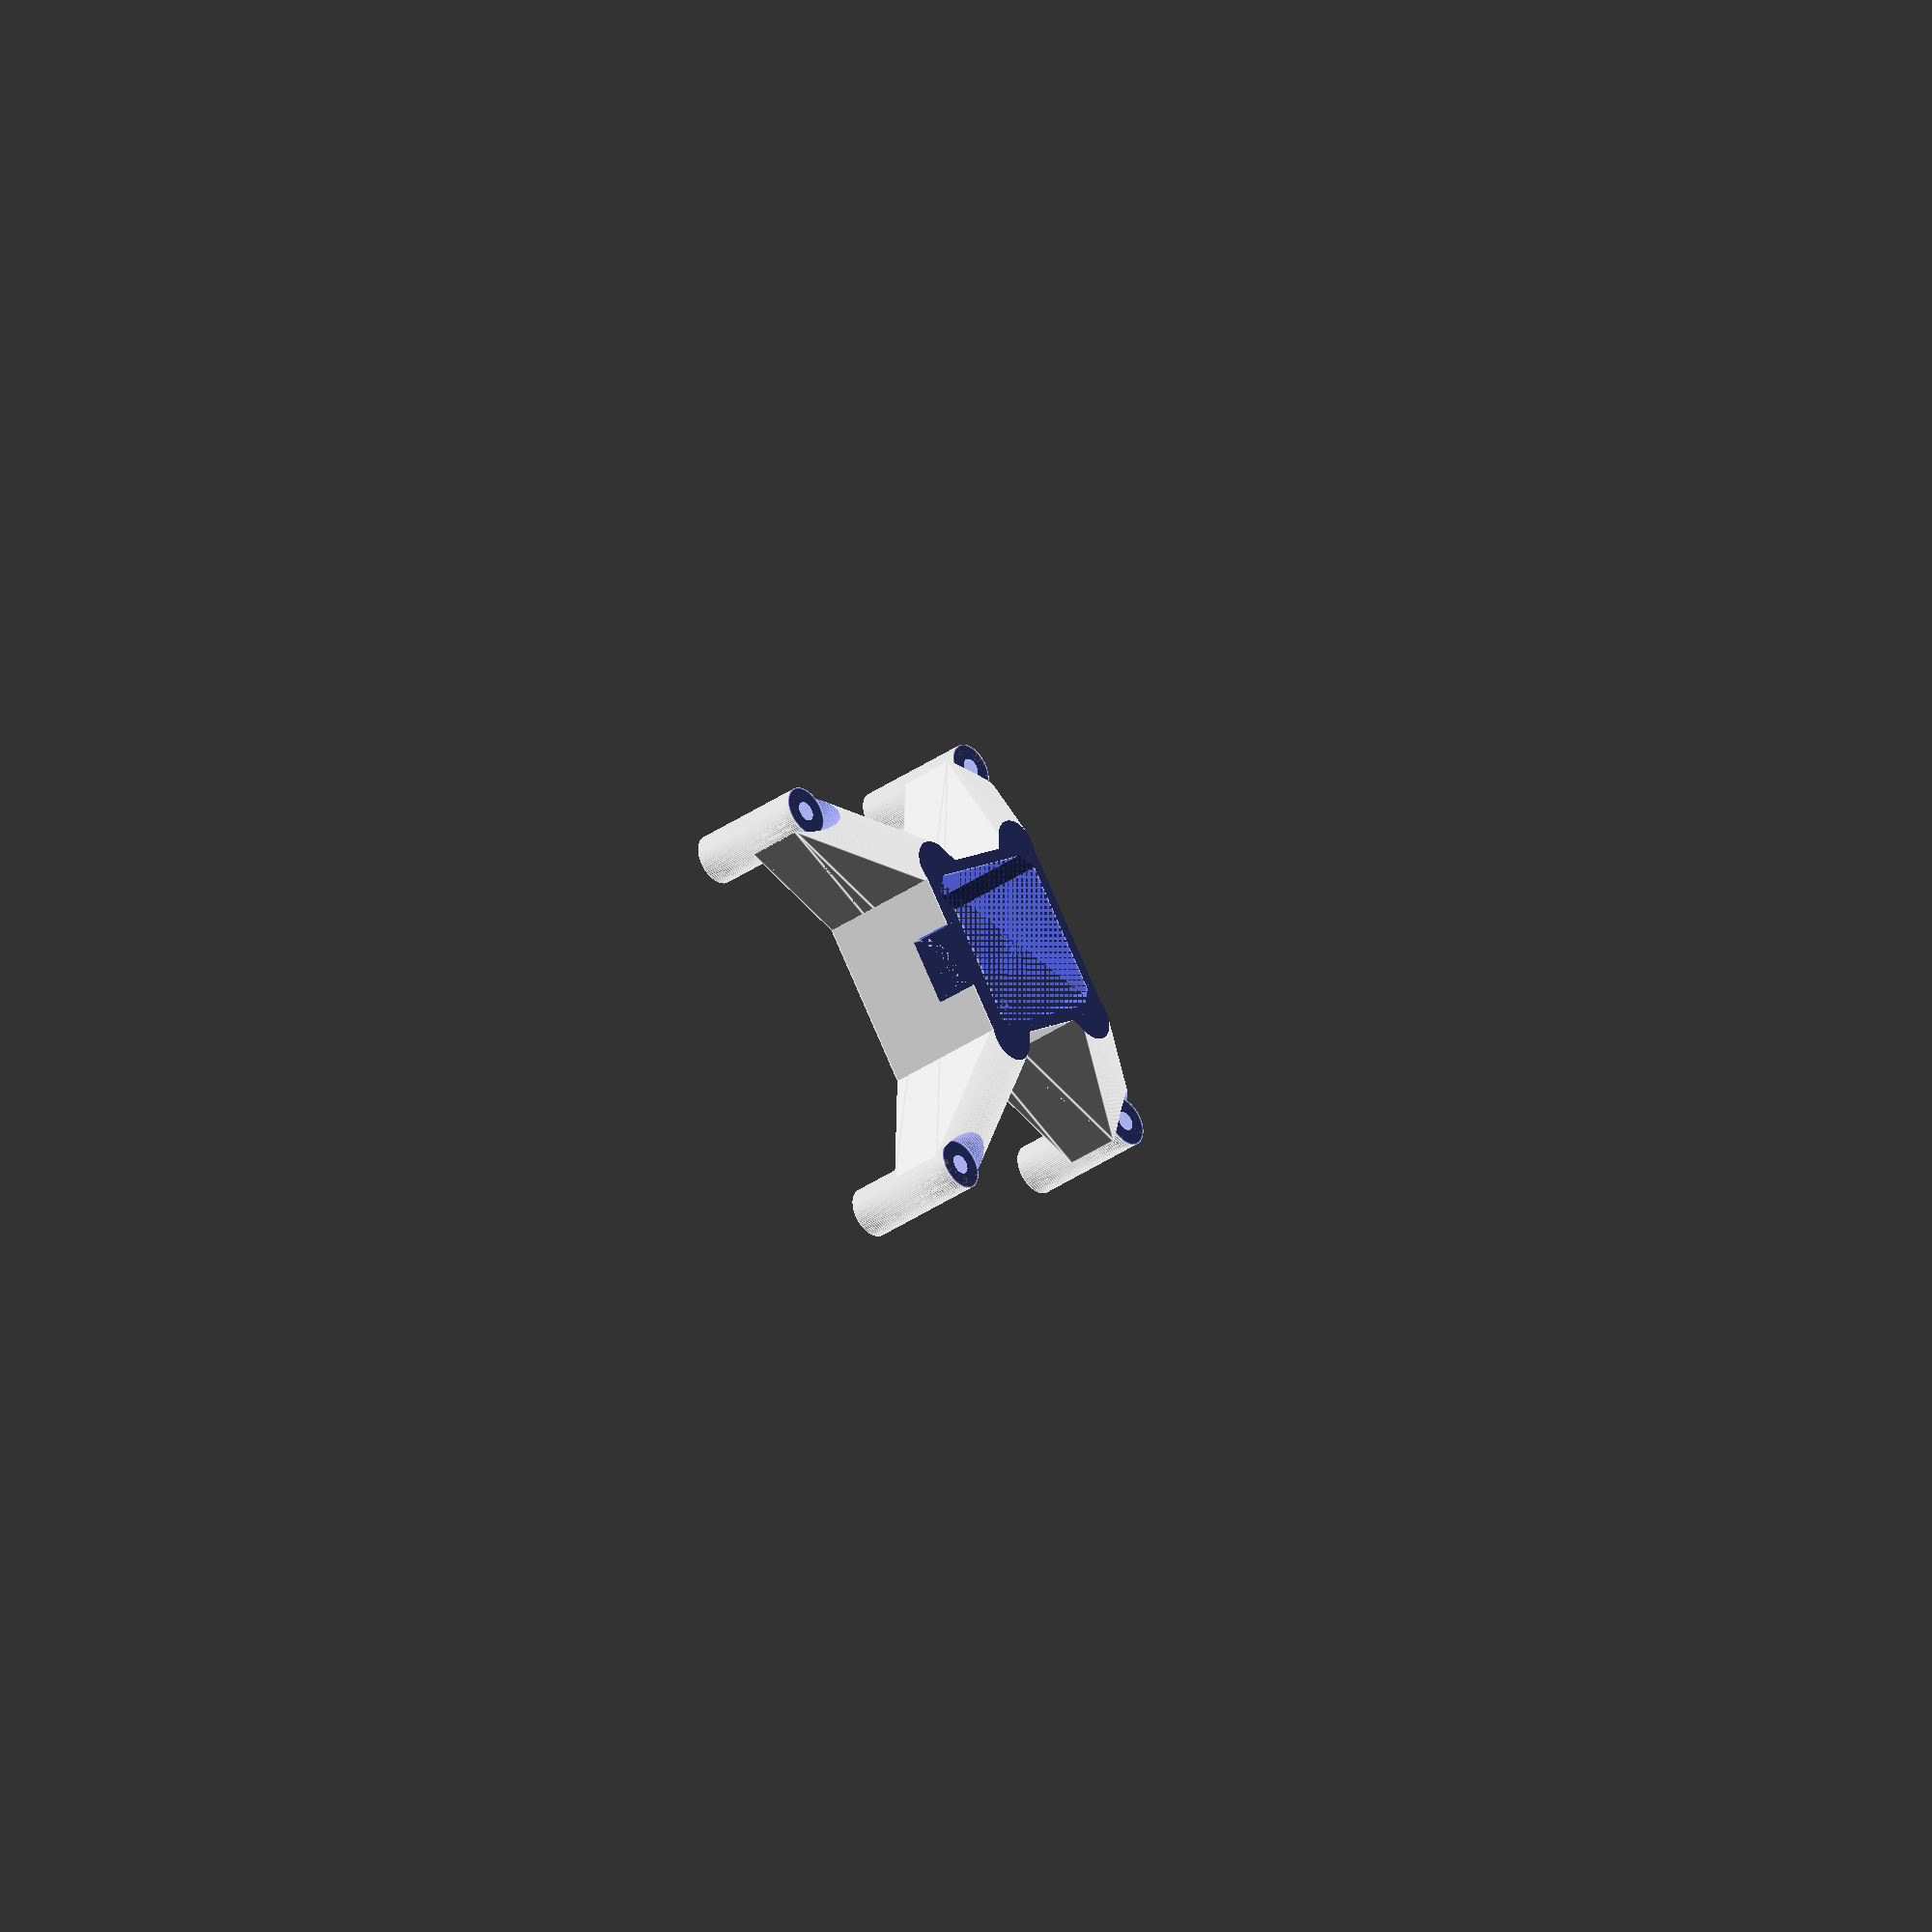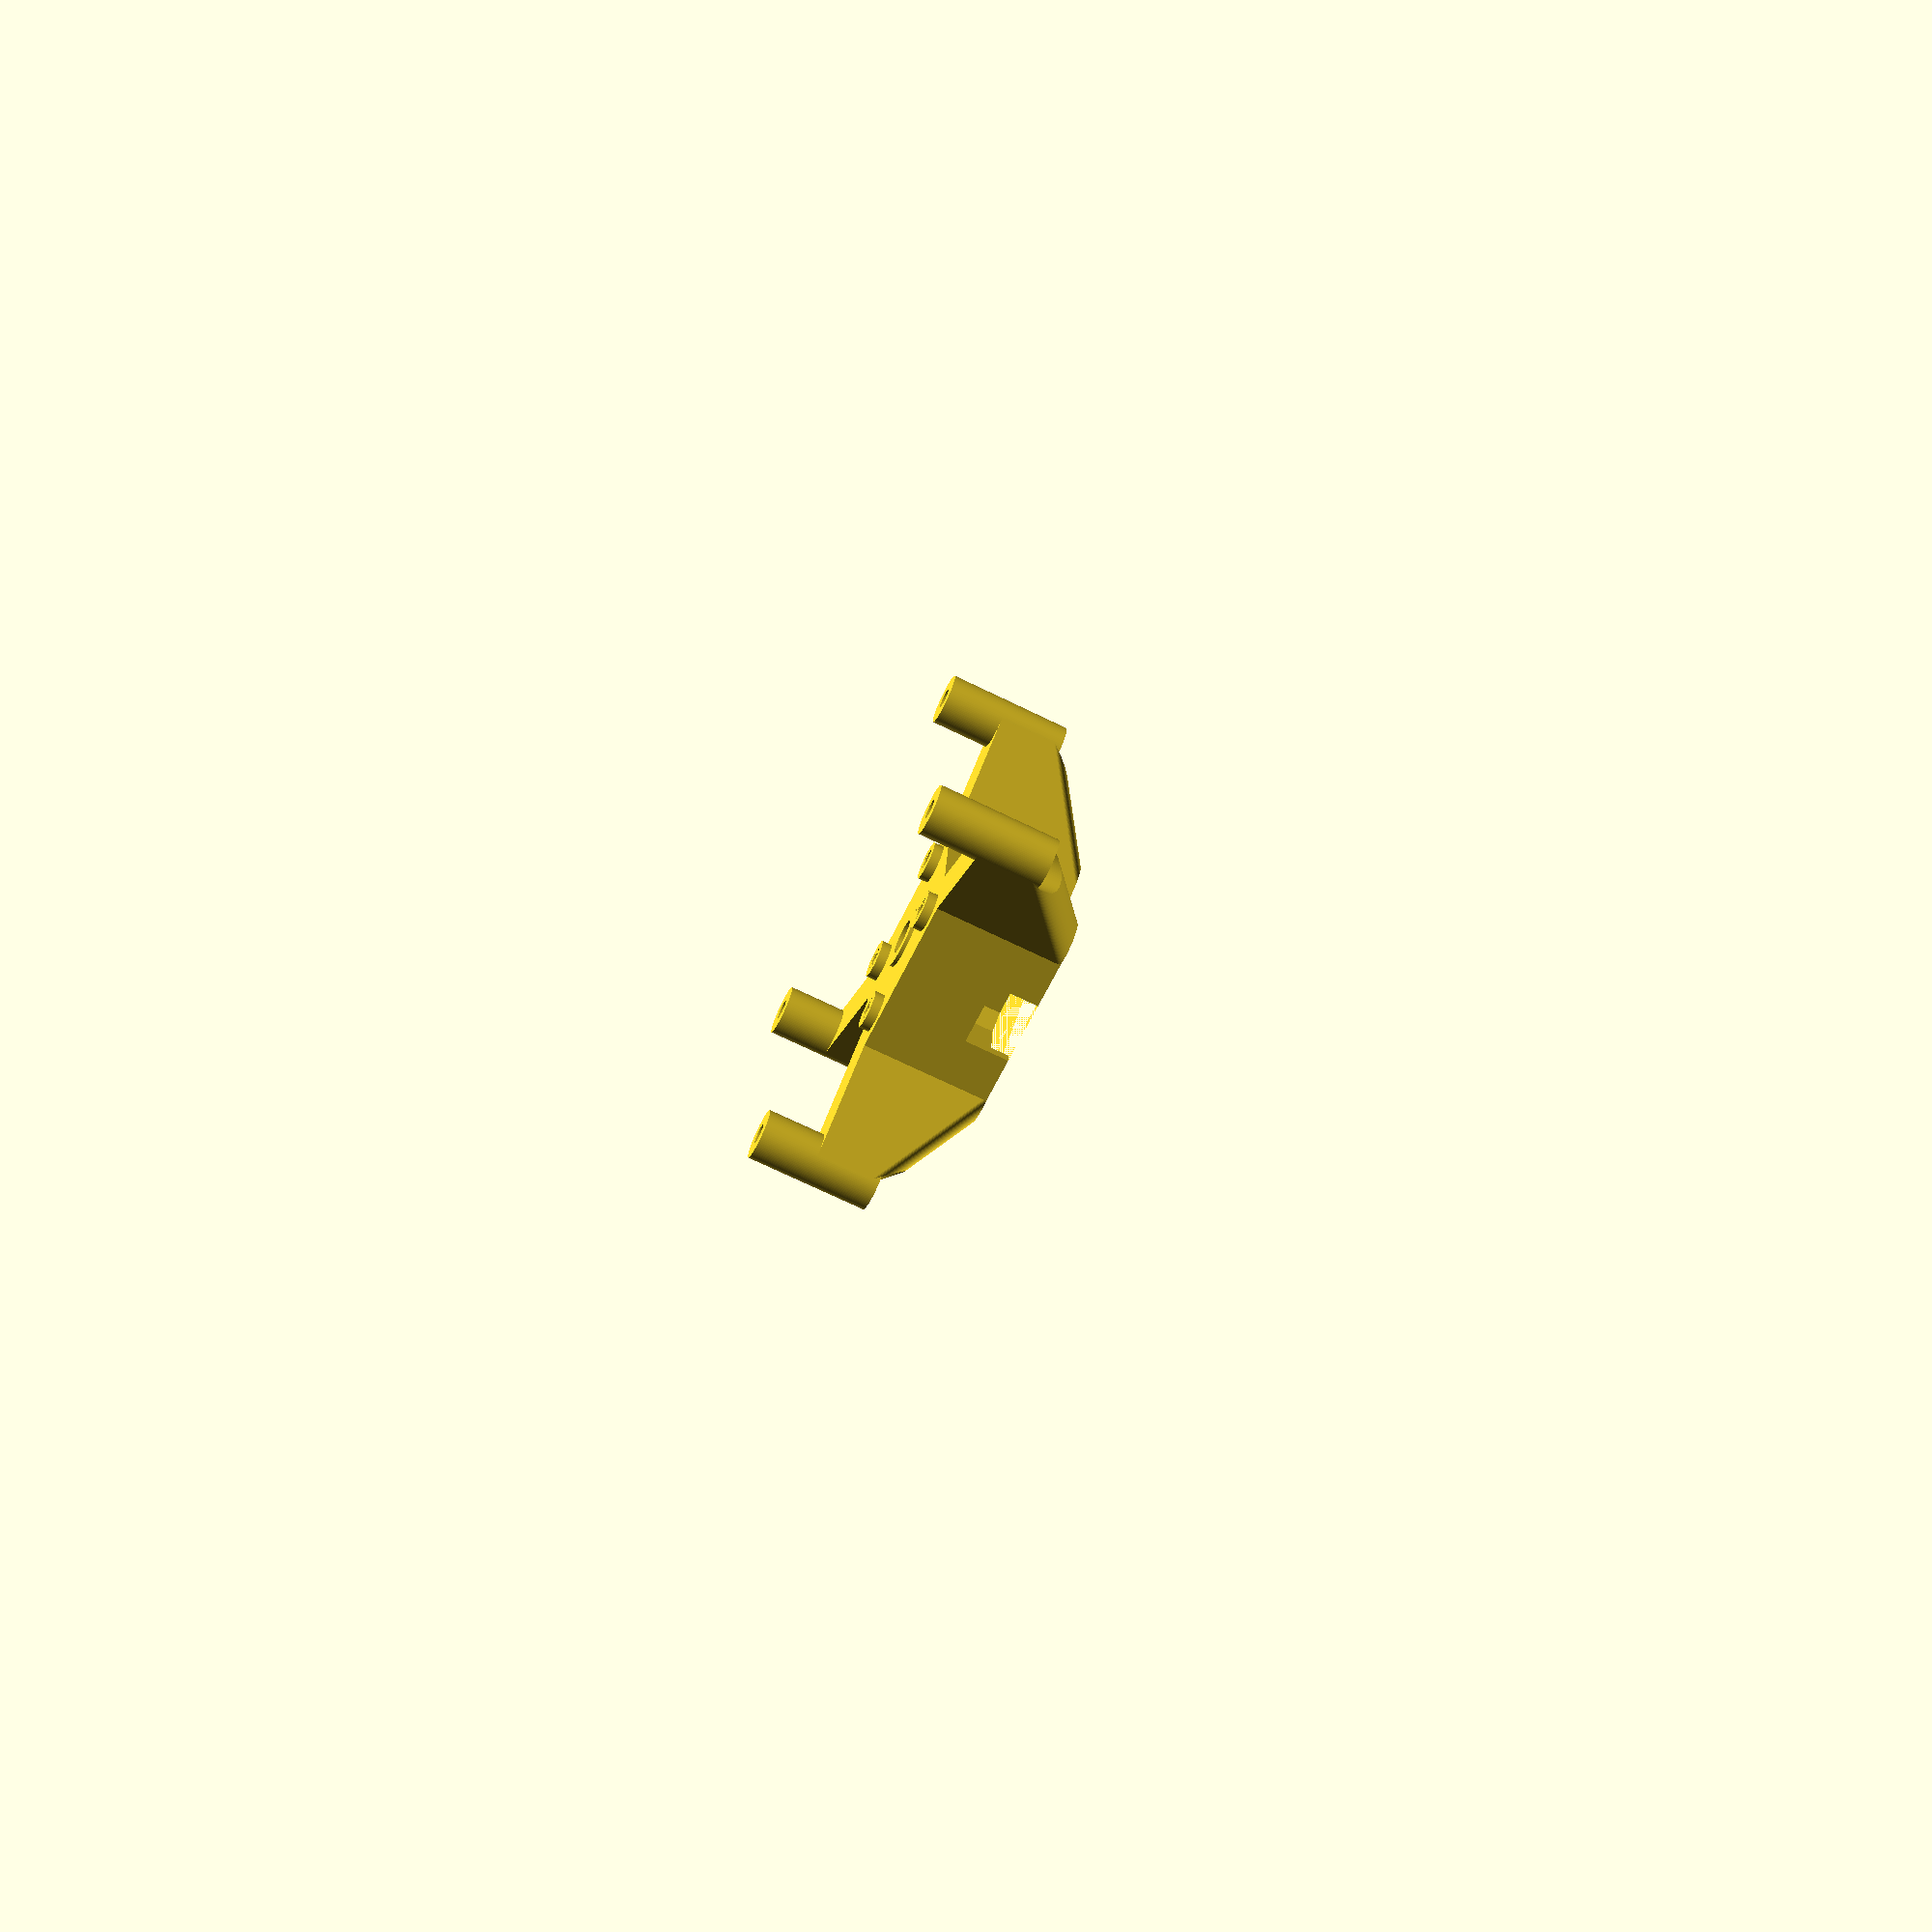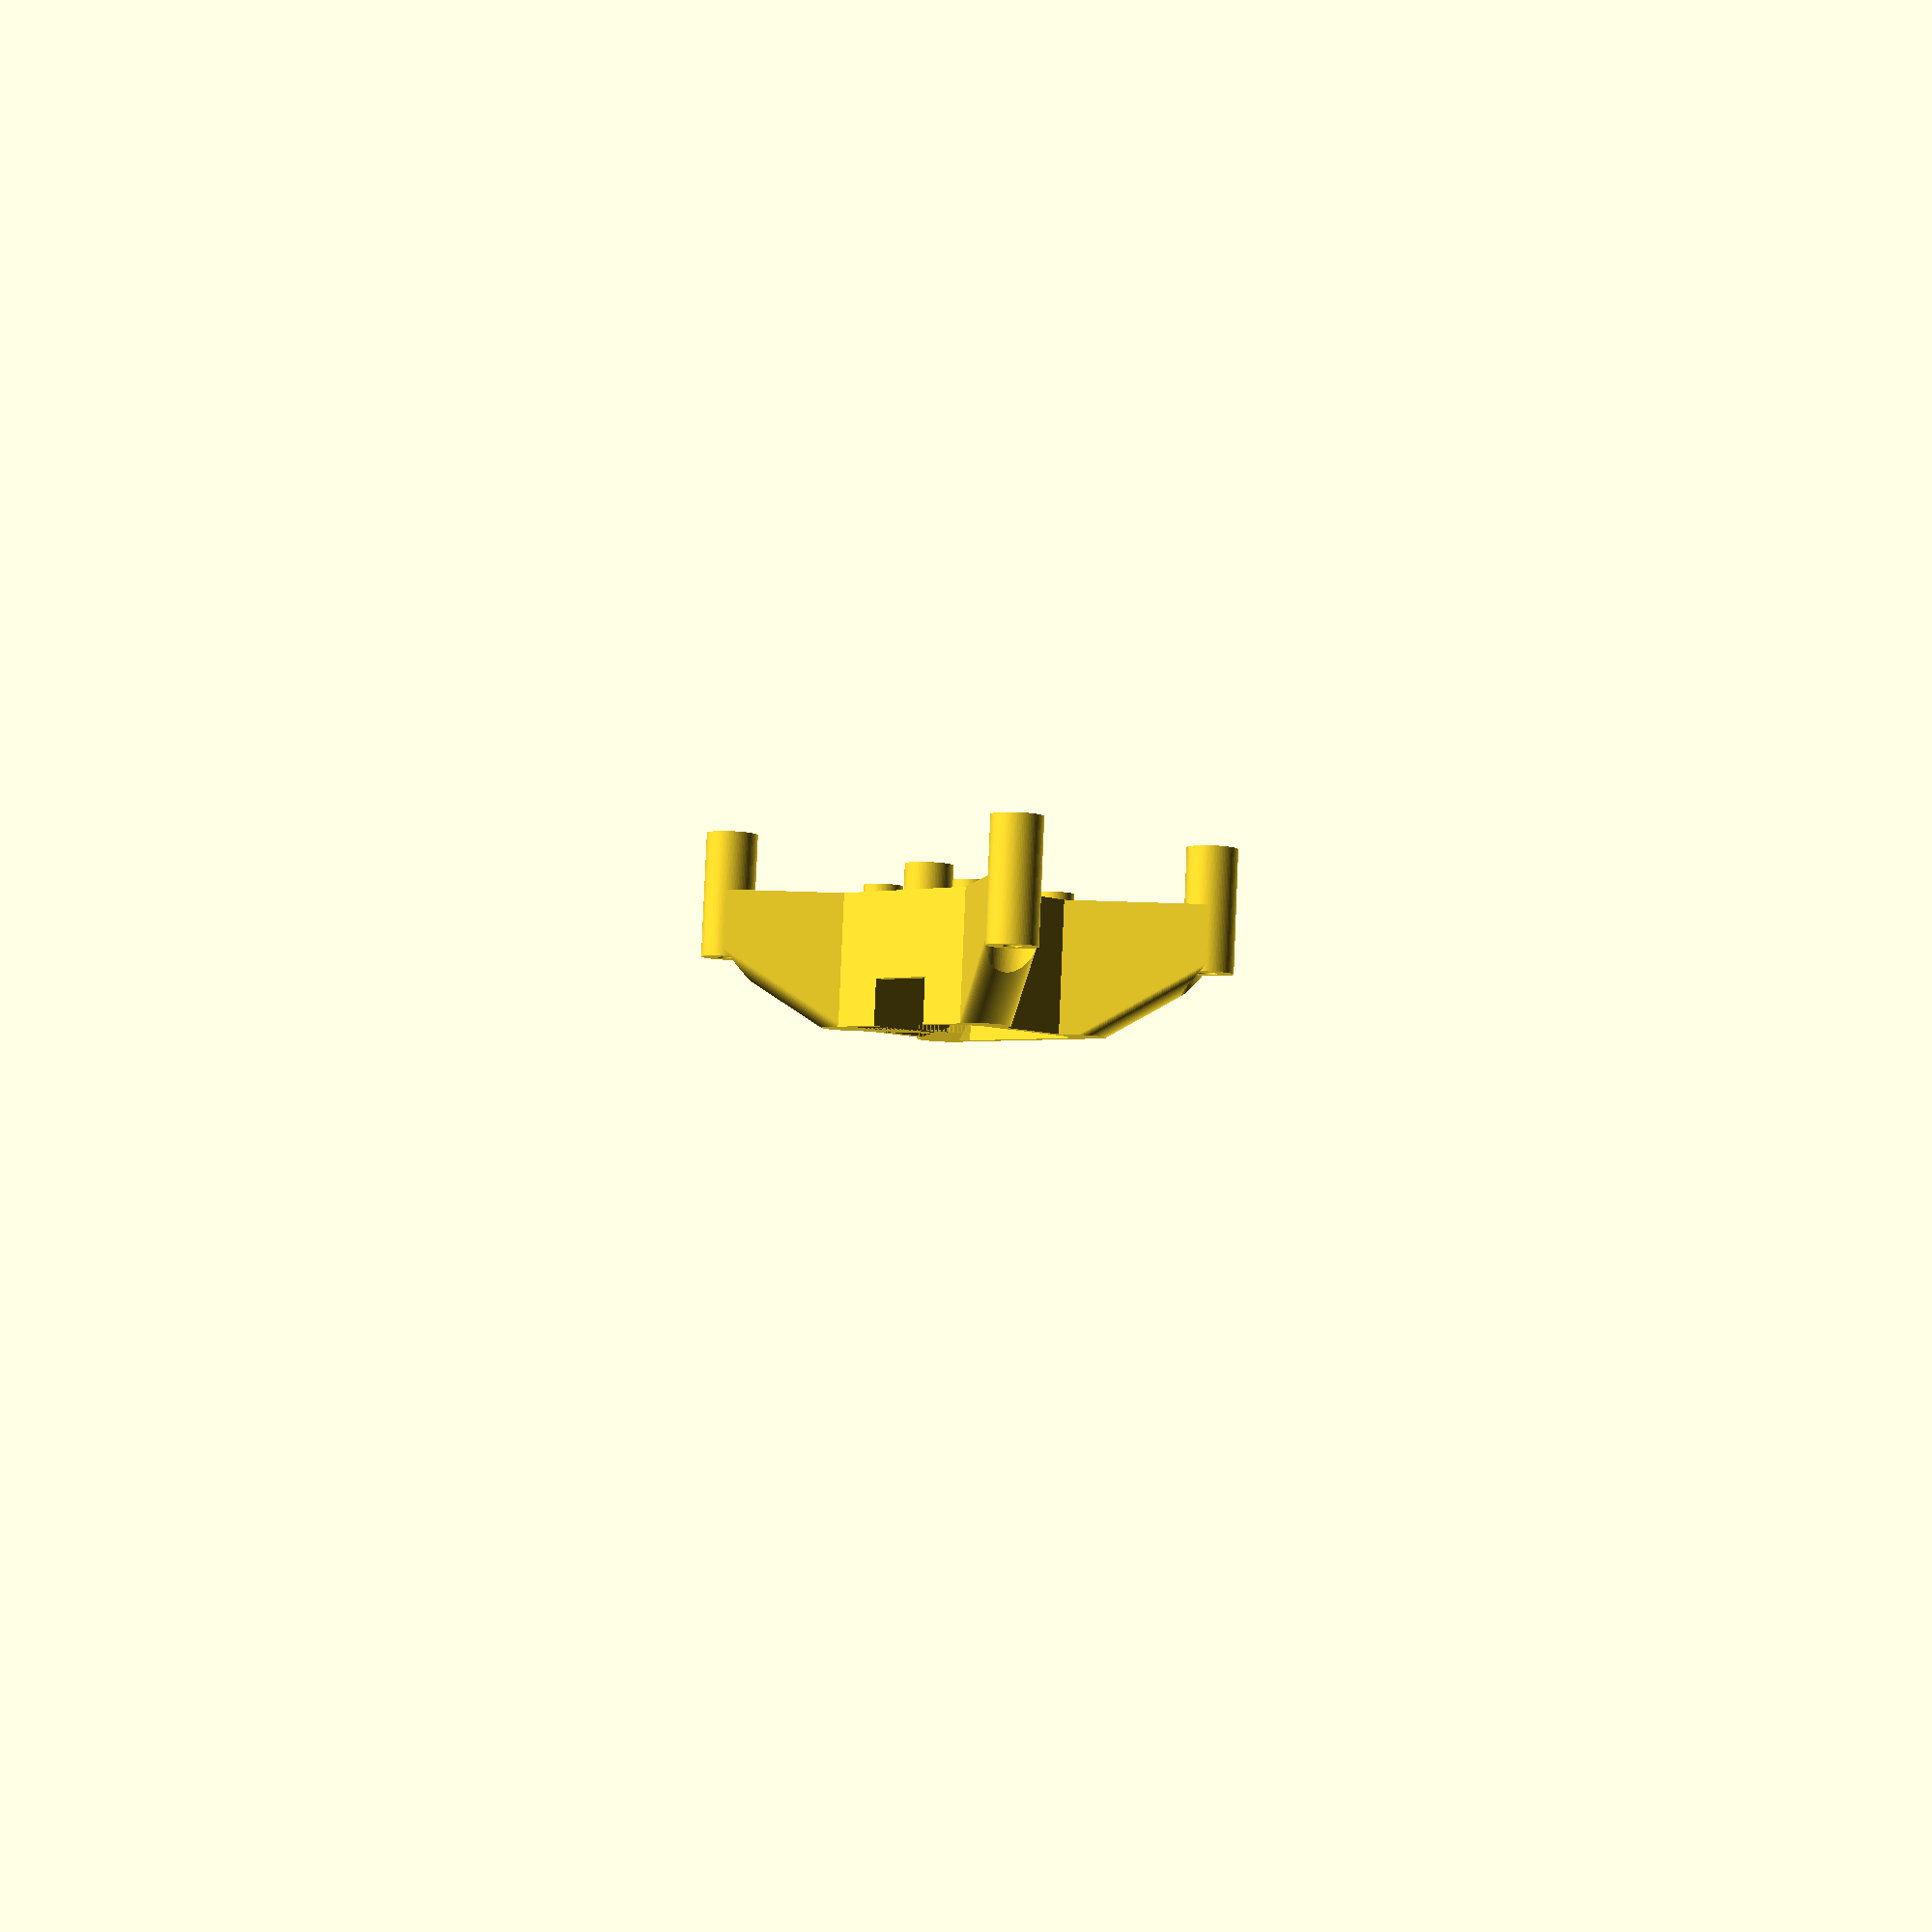
<openscad>
distanceX = 74.;
distanceY = 99;
rKrajniSroub = 5.15/2;
okrajRohu = 4;


stranaKrabice = 48;
vyskaKrabice = 28+6.2;
vyskaURohu=12.5+2.5;
rohyDolu = 17;
$fn = 100;
polomerStred = 8;
vyskaStred = 1;

polomerHridele = 9/2;
stranaMotoru = 42;
uhloprickaMotoru=53.8;
vyskaMotoru = 28;
sroubyMotorDist = 31;
polomerStredKolo=25/2;
vyskaStredKolo=2.3;
rSroubyMotor = 3.12/2;
kabelVyska=12;
kabelSirka=17;
uhloprickaKrabice=sqrt(2)*stranaKrabice-2.4;


rHlavicka=6.1 /2;
rKrytka=rHlavicka+2;
hHlavicka=2.5;

module plna(){
    // stredni krabie
    translate([0,0,vyskaKrabice/2])
    difference(){
        cube([stranaKrabice,stranaKrabice,vyskaKrabice],center=true);
        rotate([0,0,45])
        difference(){
            cube(5*stranaKrabice, center = true);
            cube([uhloprickaKrabice,uhloprickaKrabice,5*stranaKrabice],center = true);
        }
    }
    // sikmeVzpery
    vyskaVzperVrohu = 15;
    for(i=[1,-1])for(j=[1,-1])
        hull(){
            translate([i*distanceX/2,j*distanceY/2,vyskaKrabice-vyskaVzperVrohu/2])
                cylinder(h=vyskaVzperVrohu, r=rKrajniSroub+okrajRohu,center = true);
            translate([-i*distanceX/2,-j*distanceY/2,vyskaKrabice-vyskaVzperVrohu/2])
                cylinder(h=vyskaVzperVrohu, r=rKrajniSroub+okrajRohu,center = true);
            translate([0,0,-18])
            cylinder(h=vyskaVzperVrohu, r=rKrajniSroub+okrajRohu);
        }
    //rohy
    for(i=[1,-1])for(j=[1,-1])
        translate([i*distanceX/2,j*distanceY/2,vyskaKrabice+vyskaURohu/2-rohyDolu/2])
            cylinder(h=vyskaURohu+rohyDolu, r=rKrajniSroub+okrajRohu,center = true);

    // stred
    cylinder(h=vyskaKrabice+vyskaStred, r = polomerStred);
    
    /// krytky na hlavicky

    for(i=[1,-1])for(j=[1,-1])
        translate([i*sroubyMotorDist/2,j*sroubyMotorDist/2,vyskaKrabice])
            cylinder(r=rKrytka,h=hHlavicka);
    
    
}

module motor(){
    // motor
    translate([0,0,vyskaMotoru/2])
    difference(){
        cube([stranaMotoru, stranaMotoru,vyskaMotoru],center =true);
        rotate([0,0,45])
        difference(){
            cube(5*stranaMotoru, center = true);
            cube([uhloprickaMotoru,uhloprickaMotoru,5*stranaMotoru],center = true);
        }
    }
    // hridel
    cylinder(h=5*vyskaKrabice, r= polomerHridele);
    // srouby
    for(i=[1,-1])for(j=[1,-1])
        translate([i*sroubyMotorDist/2,j*sroubyMotorDist/2,0])
            cylinder(r=rSroubyMotor, h=5*vyskaKrabice);
    // stredKolo
    translate([0,0,vyskaMotoru])
    cylinder(r=polomerStredKolo, h = vyskaStredKolo);

    // kabel
    translate([stranaMotoru/2, 0,kabelVyska/2])
    cube([stranaMotoru,kabelSirka,kabelVyska], center =true);

}


difference(){
    plna();
    for(i=[1,-1])for(j=[1,-1])
        translate([i*distanceX/2,j*distanceY/2,0])
            cylinder(h=5*vyskaKrabice, r=rKrajniSroub,center = true);
    motor();
    
    for(i=[1,-1])for(j=[1,-1])
        translate([i*sroubyMotorDist/2,j*sroubyMotorDist/2,vyskaKrabice])
            cylinder(r=rHlavicka,h=hHlavicka);

    for(i=[1,-1])for(j=[1,-1])
        translate([i*distanceX/2,j*distanceY/2,-vyskaURohu/2+vyskaKrabice-rohyDolu])
            cylinder(h=vyskaURohu, r=rKrajniSroub+okrajRohu,center = true);
    translate([0,0,-2.5*stranaKrabice])
    cube(5*stranaKrabice, center = true);
}






</openscad>
<views>
elev=33.8 azim=35.0 roll=134.0 proj=o view=edges
elev=250.6 azim=275.6 roll=116.0 proj=p view=solid
elev=274.9 azim=312.8 roll=182.4 proj=p view=wireframe
</views>
